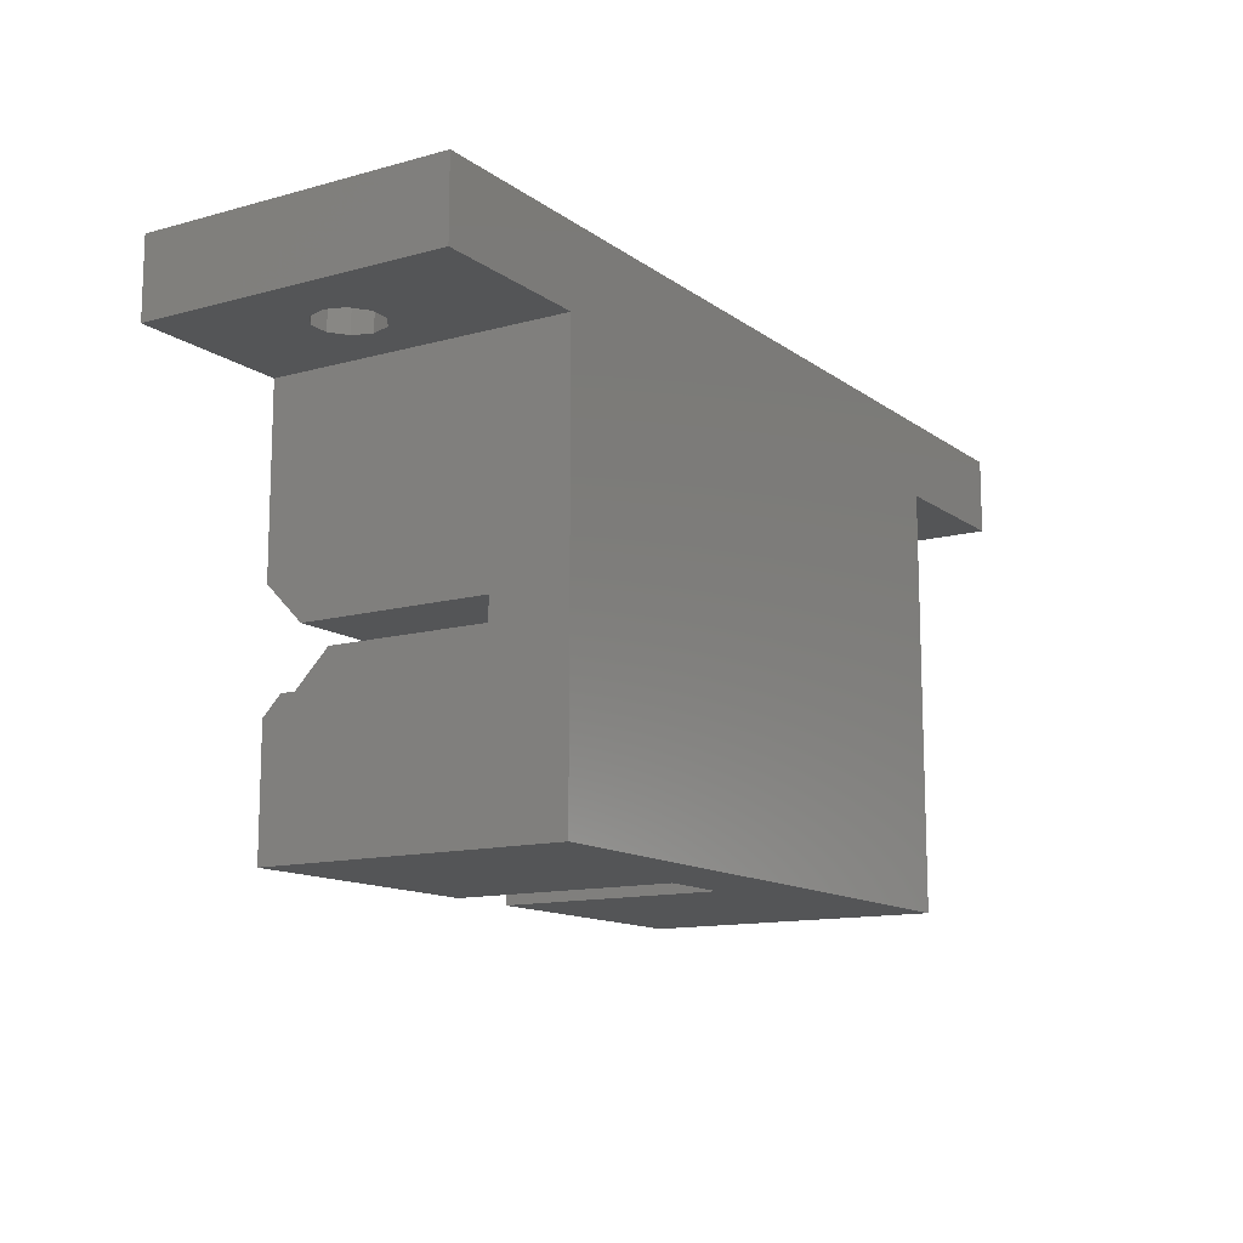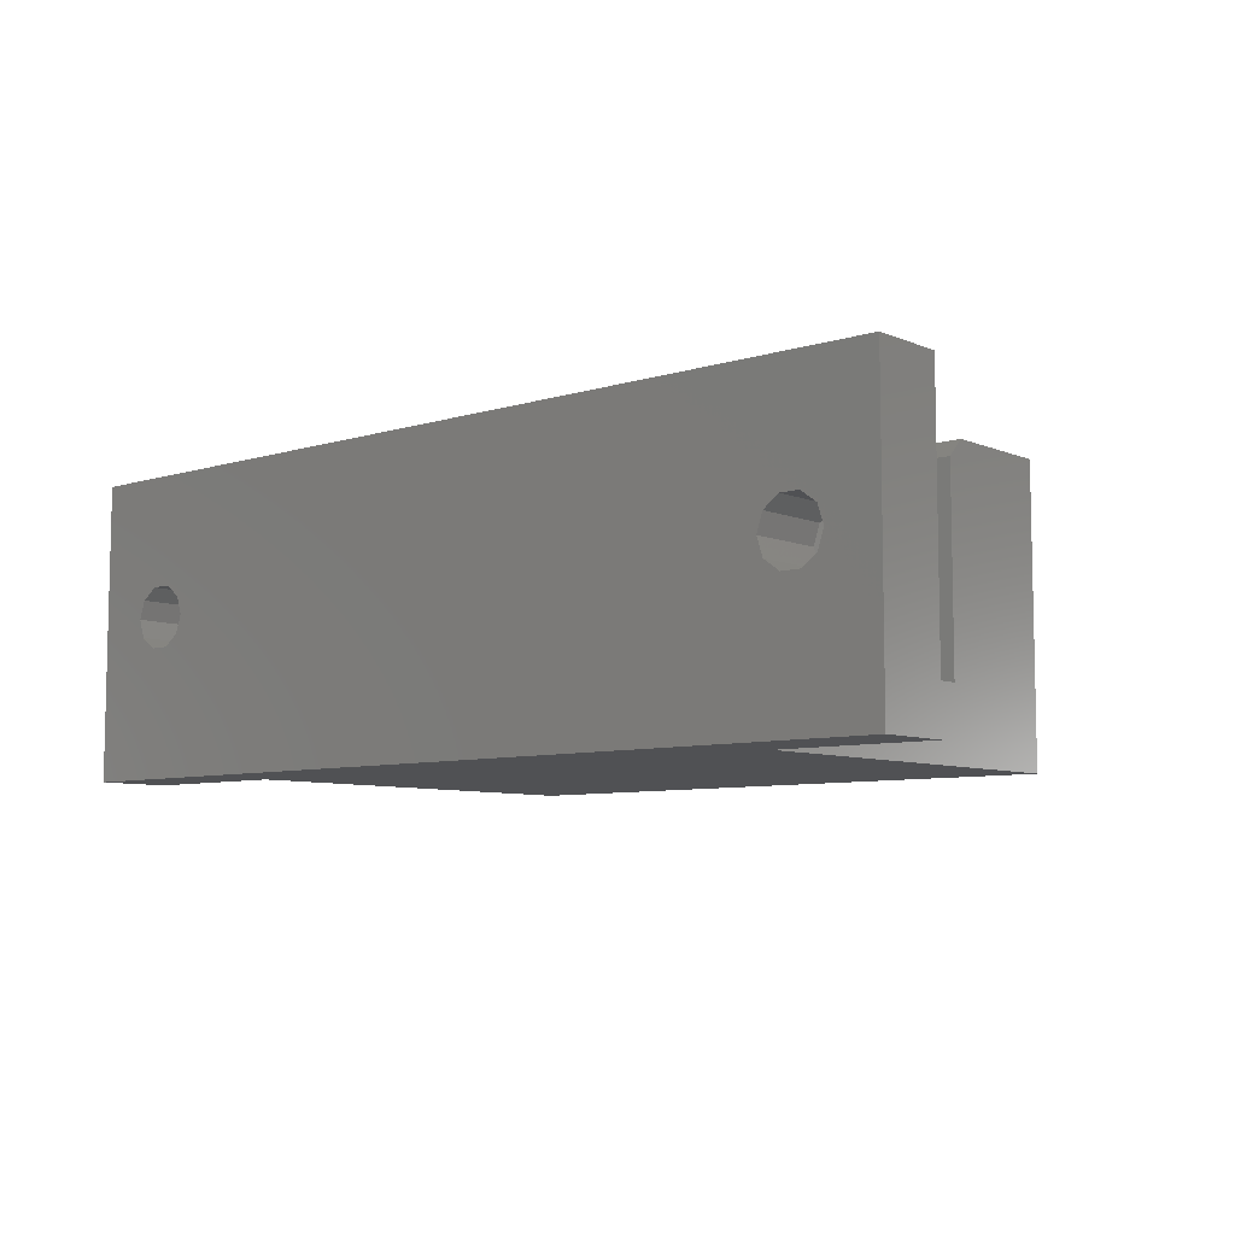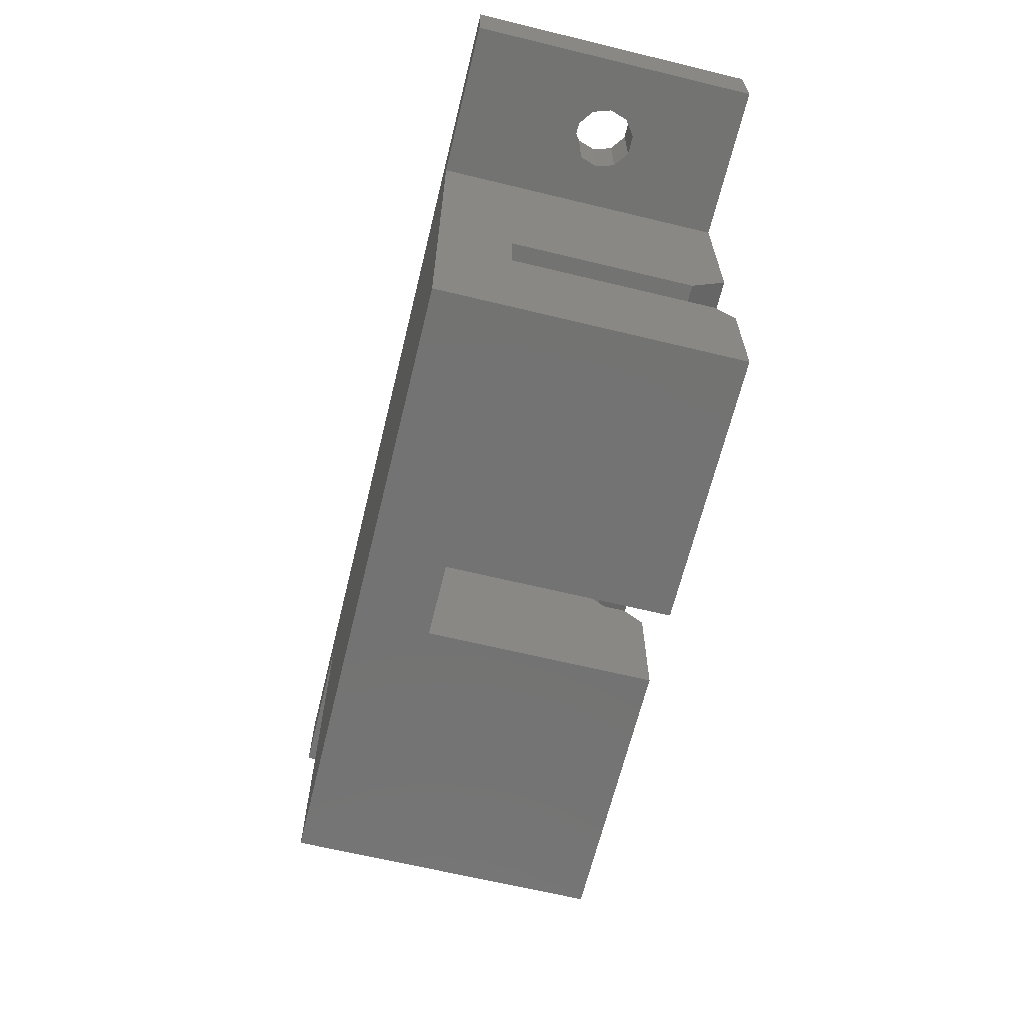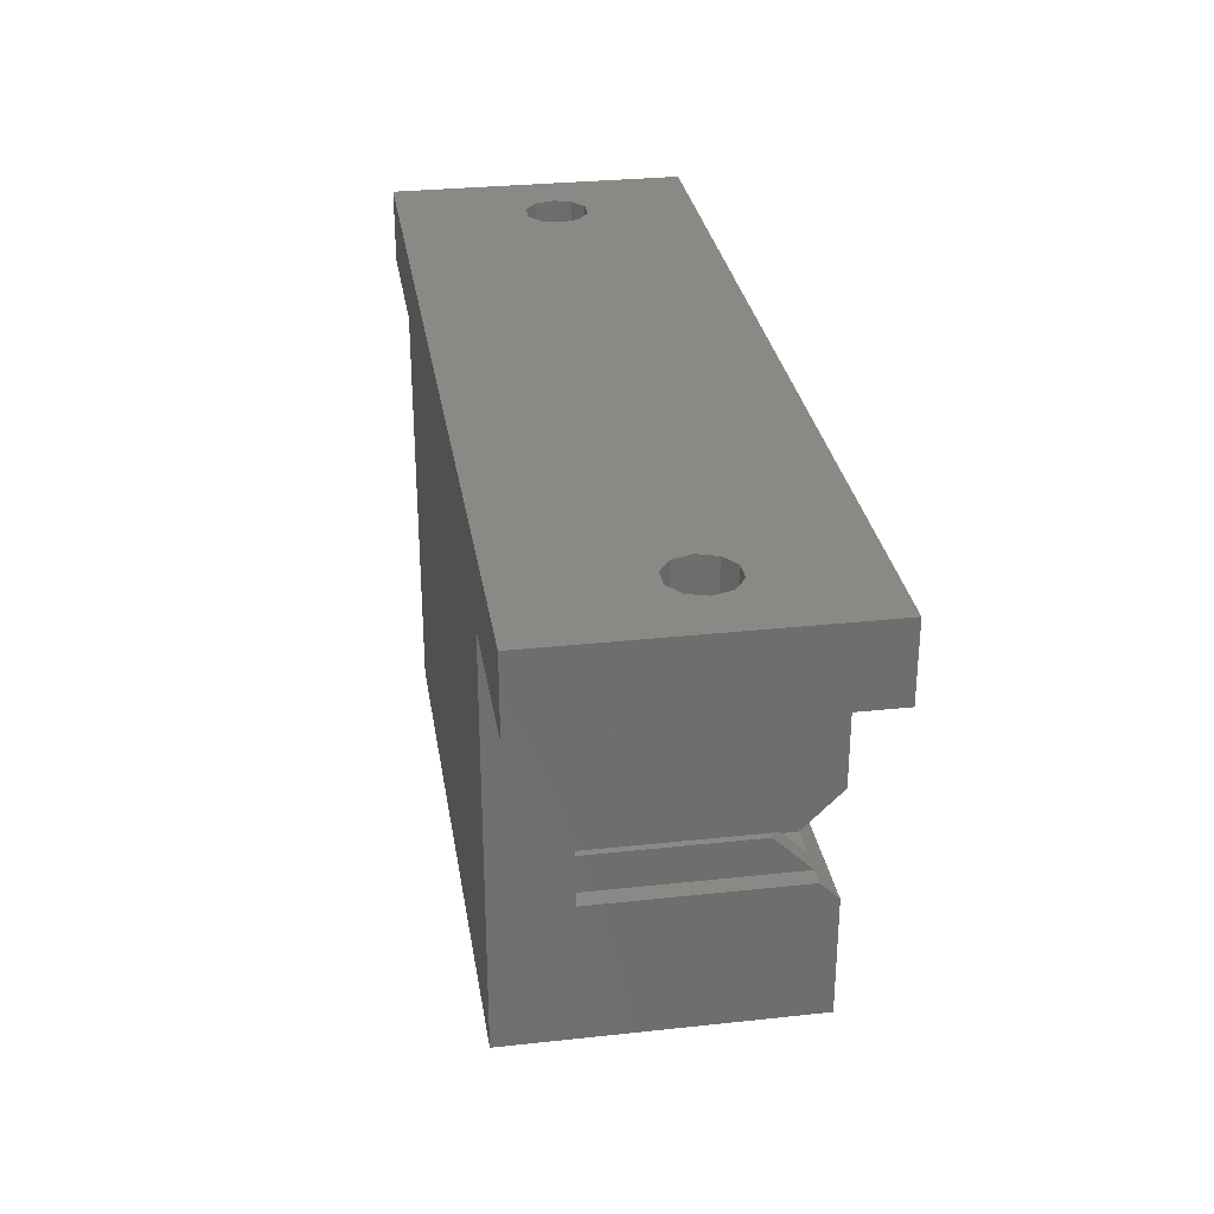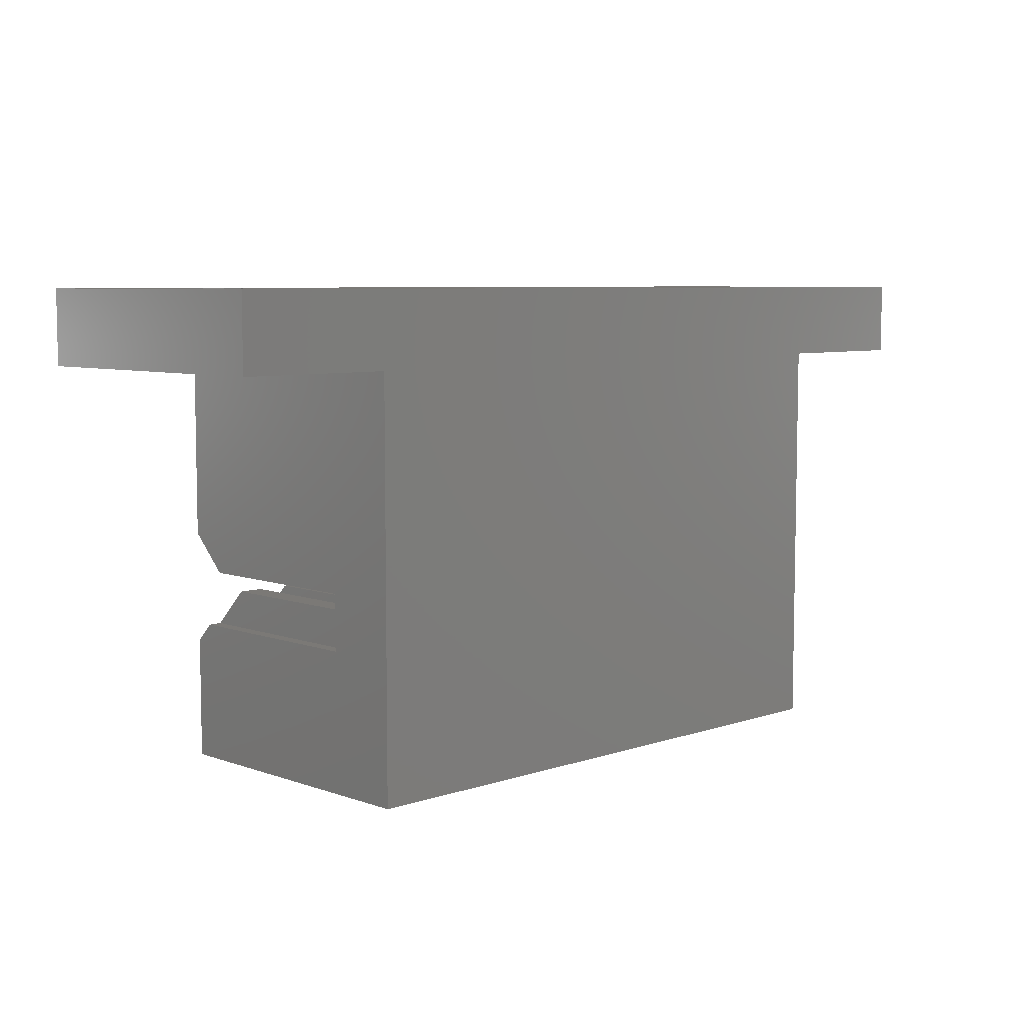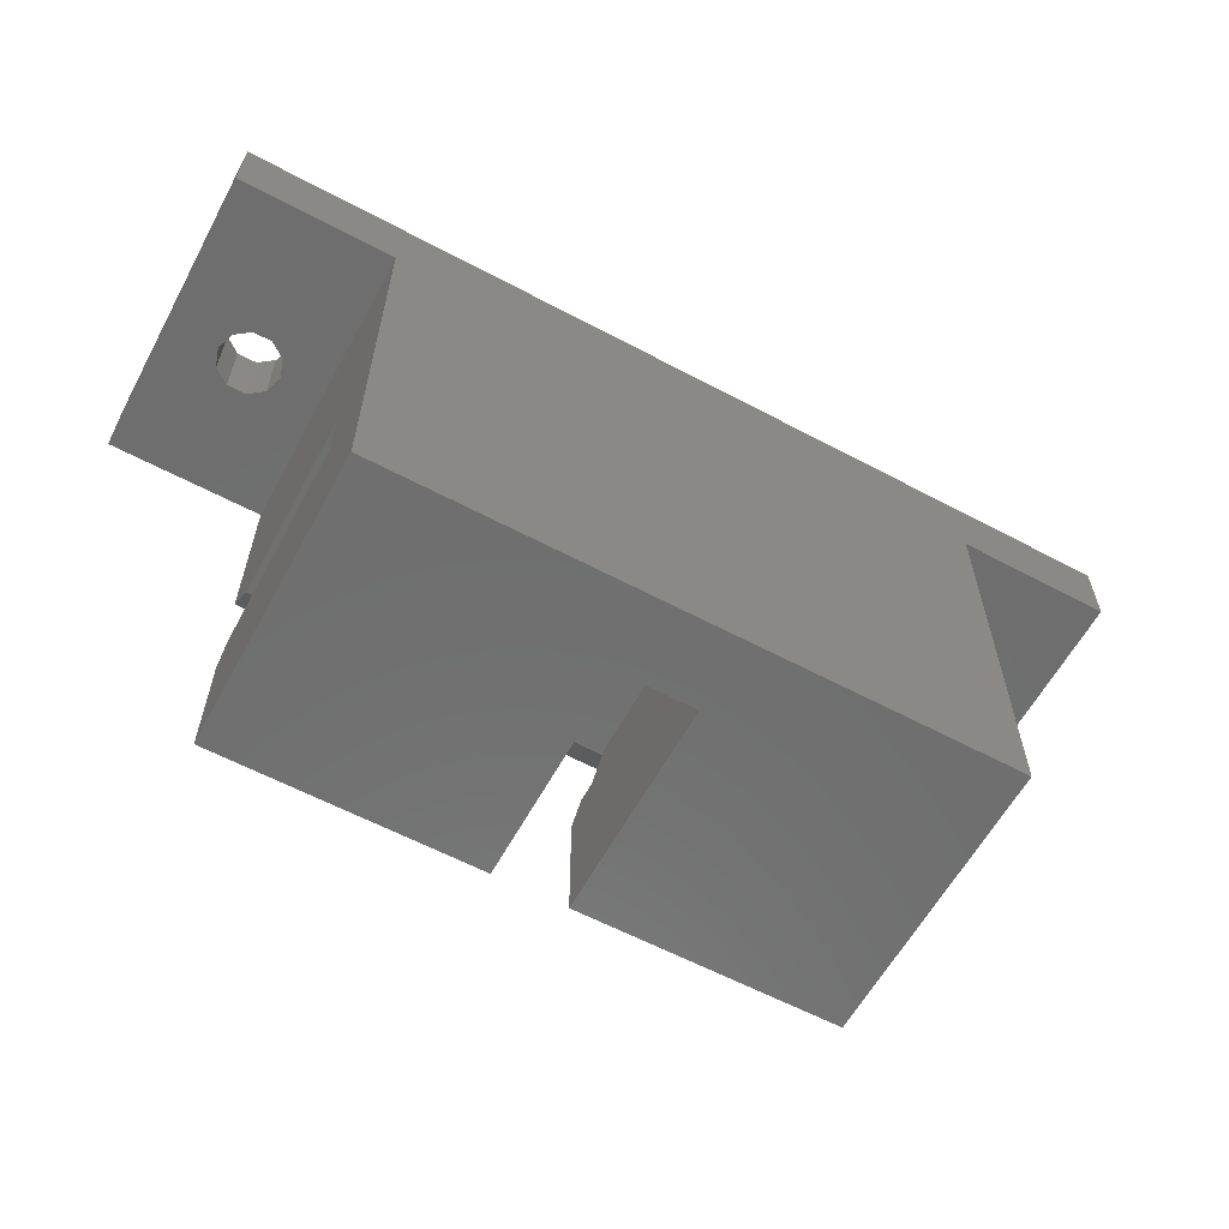
<metadata>
{"format":"stl","ext":"stl","renderer":"f3d","projection":"perspective","resolution":1024,"background":"white","views":[{"elev":-12.8,"azim":122.4,"up":"+Y"},{"elev":-7.5,"azim":-139.1,"up":"+Z"},{"elev":-65.2,"azim":-103.7,"up":"+Y"},{"elev":29.8,"azim":-99.0,"up":"+Y"},{"elev":6.8,"azim":135.8,"up":"+Y"},{"elev":-60.6,"azim":151.5,"up":"+Y"}]}
</metadata>
<code>
# stl→obj: 158 verts, 320 faces
v -41.5 10.5 3
v -41.5 22 15
v -41.5 22 -1
v -41.5 10.5 13
v -41.5 0 -1
v -41.5 0 15
v -41.5 7.5 14
v -41.5 7.5 3
v -41.5 6.5 15
v -41.5 12.5 15
v 0 26 15
v -8.5 22 15
v 0 22 15
v -8.5 12.5 15
v -50 26 15
v -50 22 15
v -27 0 15
v -27 6.5 15
v -23 6.5 15
v -8.5 0 15
v -8.5 6.5 15
v -23 0 15
v -8.5 7.5 14
v -8.5 10.5 13
v -8.5 10.5 3
v -8.5 22 -1
v -8.5 0 -1
v -8.5 7.5 3
v 0 26 -1
v 0 22 -1
v -50 26 -1
v -50 22 -1
v -27 0 3
v -23 0 3
v -44.12 26 8.499
v -5.875 26 8.499
v -44.97 26 9.117
v -6.2 26 7.5
v -43.8 26 7.5
v -5.875 26 6.501
v -44.12 26 6.501
v -5.025 26 5.883
v -5.025 26 9.117
v -3.975 26 9.117
v -3.125 26 8.499
v -2.8 26 7.5
v -3.975 26 5.883
v -44.97 26 5.883
v -3.125 26 6.501
v -46.03 26 9.117
v -46.88 26 8.499
v -47.2 26 7.5
v -46.88 26 6.501
v -46.03 26 5.883
v -46.03 22 9.117
v -46.88 22 8.499
v -47.2 22 7.5
v -46.03 22 5.883
v -46.88 22 6.501
v -44.97 22 9.117
v -44.12 22 8.499
v -43.8 22 7.5
v -44.97 22 5.883
v -44.12 22 6.501
v -3.975 22 9.117
v -5.025 22 9.117
v -5.875 22 8.499
v -6.2 22 7.5
v -5.025 22 5.883
v -3.975 22 5.883
v -5.875 22 6.501
v -3.125 22 8.499
v -2.8 22 7.5
v -3.125 22 6.501
v -9.2 9.5 3
v -10.5 9.5 3
v -12.2 9.5 3
v -10.5 7.5 3
v -13.5 9.5 3
v -15.2 9.5 3
v -13.5 7.5 3
v -16.5 9.5 3
v -18.2 9.5 3
v -16.5 7.5 3
v -19.5 9.5 3
v -21.2 9.5 3
v -19.5 7.5 3
v -22.5 9.5 3
v -23 7.5 3
v -22.5 7.5 3
v -27 7.5 3
v -27.2 9.5 3
v -28.5 9.5 3
v -30.2 9.5 3
v -28.5 7.5 3
v -31.5 9.5 3
v -33.2 9.5 3
v -31.5 7.5 3
v -34.5 9.5 3
v -36.2 9.5 3
v -34.5 7.5 3
v -37.5 9.5 3
v -39.2 9.5 3
v -37.5 7.5 3
v -40.5 9.5 3
v -40.5 7.5 3
v -9.2 7.5 3
v -12.2 7.5 3
v -15.2 7.5 3
v -18.2 7.5 3
v -21.2 7.5 3
v -27.2 7.5 3
v -30.2 7.5 3
v -33.2 7.5 3
v -36.2 7.5 3
v -39.2 7.5 3
v -9.2 9.5 12
v -9.2 7.5 14
v -12.2 9.5 12
v -12.2 7.5 14
v -10.5 9.5 12
v -10.5 7.5 14
v -15.2 9.5 12
v -15.2 7.5 14
v -13.5 9.5 12
v -13.5 7.5 14
v -18.2 9.5 12
v -18.2 7.5 14
v -16.5 9.5 12
v -16.5 7.5 14
v -21.2 9.5 12
v -21.2 7.5 14
v -19.5 9.5 12
v -19.5 7.5 14
v -22.5 9.5 12
v -22.5 7.5 14
v -23 7.5 14
v -27.2 9.5 12
v -27.2 7.5 14
v -27 7.5 14
v -30.2 9.5 12
v -30.2 7.5 14
v -28.5 9.5 12
v -28.5 7.5 14
v -33.2 9.5 12
v -33.2 7.5 14
v -31.5 9.5 12
v -31.5 7.5 14
v -36.2 9.5 12
v -36.2 7.5 14
v -34.5 9.5 12
v -34.5 7.5 14
v -39.2 9.5 12
v -39.2 7.5 14
v -37.5 9.5 12
v -37.5 7.5 14
v -40.5 9.5 12
v -40.5 7.5 14
f 1 2 3
f 4 2 1
f 5 1 3
f 6 7 8
f 1 5 8
f 6 8 5
f 7 6 9
f 2 4 10
f 11 12 13
f 12 2 14
f 11 2 12
f 15 2 11
f 2 15 16
f 14 2 10
f 9 17 18
f 17 9 6
f 19 20 21
f 20 19 22
f 20 23 21
f 24 12 14
f 12 24 25
f 12 25 26
f 27 25 28
f 23 20 28
f 25 27 26
f 27 28 20
f 27 5 26
f 26 29 30
f 3 26 5
f 3 29 26
f 31 3 32
f 3 31 29
f 6 33 17
f 33 5 34
f 5 33 6
f 34 20 22
f 34 27 20
f 27 34 5
f 35 15 36
f 15 35 37
f 38 35 36
f 38 39 35
f 40 39 38
f 40 41 39
f 29 40 42
f 40 29 41
f 43 11 44
f 11 45 44
f 11 46 45
f 29 46 11
f 29 42 47
f 31 41 29
f 41 31 48
f 49 29 47
f 46 29 49
f 36 11 43
f 11 36 15
f 50 15 37
f 51 15 50
f 52 15 51
f 31 52 53
f 52 31 15
f 54 31 53
f 48 31 54
f 32 15 31
f 15 32 16
f 13 29 11
f 29 13 30
f 16 55 2
f 16 56 55
f 16 57 56
f 32 57 16
f 3 58 32
f 59 32 58
f 57 32 59
f 60 2 55
f 61 2 60
f 62 2 61
f 58 3 63
f 62 3 2
f 64 3 62
f 63 3 64
f 65 12 66
f 12 67 66
f 12 68 67
f 69 26 70
f 71 26 69
f 68 26 71
f 26 68 12
f 12 65 13
f 72 13 65
f 73 13 72
f 30 73 74
f 30 70 26
f 73 30 13
f 70 30 74
f 1 24 4
f 24 1 25
f 25 75 28
f 25 76 75
f 76 77 78
f 25 77 76
f 25 79 77
f 79 80 81
f 25 80 79
f 25 82 80
f 82 83 84
f 25 83 82
f 25 85 83
f 85 86 87
f 25 86 85
f 25 88 86
f 88 89 90
f 89 91 34
f 92 89 88
f 89 92 91
f 25 92 88
f 1 92 25
f 93 94 95
f 92 1 93
f 93 1 94
f 96 97 98
f 94 1 96
f 96 1 97
f 99 100 101
f 97 1 99
f 99 1 100
f 102 103 104
f 100 1 102
f 102 1 103
f 103 1 105
f 8 105 1
f 105 8 106
f 28 75 107
f 78 77 108
f 81 80 109
f 84 83 110
f 87 86 111
f 34 91 33
f 91 92 112
f 95 94 113
f 98 97 114
f 101 100 115
f 104 103 116
f 107 117 118
f 117 107 75
f 28 118 23
f 118 28 107
f 108 119 120
f 119 108 77
f 78 121 76
f 121 78 122
f 78 120 122
f 120 78 108
f 109 123 124
f 123 109 80
f 81 125 79
f 125 81 126
f 81 124 126
f 124 81 109
f 110 127 128
f 127 110 83
f 84 129 82
f 129 84 130
f 84 128 130
f 128 84 110
f 111 131 132
f 131 111 86
f 87 133 85
f 133 87 134
f 87 132 134
f 132 87 111
f 90 135 88
f 135 90 136
f 90 137 136
f 137 90 89
f 112 138 139
f 138 112 92
f 91 139 140
f 139 91 112
f 113 141 142
f 141 113 94
f 95 143 93
f 143 95 144
f 95 142 144
f 142 95 113
f 114 145 146
f 145 114 97
f 98 147 96
f 147 98 148
f 98 146 148
f 146 98 114
f 115 149 150
f 149 115 100
f 101 151 99
f 151 101 152
f 101 150 152
f 150 101 115
f 116 153 154
f 153 116 103
f 104 155 102
f 155 104 156
f 104 154 156
f 154 104 116
f 106 157 105
f 157 106 158
f 106 7 158
f 7 106 8
f 103 157 153
f 157 103 105
f 100 155 149
f 155 100 102
f 97 151 145
f 151 97 99
f 94 147 141
f 147 94 96
f 92 143 138
f 143 92 93
f 86 135 131
f 135 86 88
f 83 133 127
f 133 83 85
f 80 129 123
f 129 80 82
f 77 125 119
f 125 77 79
f 75 121 117
f 121 75 76
f 4 14 10
f 14 4 24
f 153 158 154
f 158 153 157
f 149 156 150
f 156 149 155
f 145 152 146
f 152 145 151
f 141 148 142
f 148 141 147
f 138 144 139
f 144 138 143
f 139 18 140
f 144 18 139
f 142 18 144
f 148 18 142
f 146 18 148
f 152 18 146
f 18 152 9
f 150 9 152
f 156 9 150
f 154 9 156
f 158 9 154
f 9 158 7
f 131 136 132
f 136 131 135
f 127 134 128
f 134 127 133
f 123 130 124
f 130 123 129
f 119 126 120
f 126 119 125
f 117 122 118
f 122 117 121
f 118 21 23
f 122 21 118
f 120 21 122
f 126 21 120
f 124 21 126
f 21 124 19
f 130 19 124
f 128 19 130
f 134 19 128
f 132 19 134
f 136 19 132
f 19 136 137
f 17 140 18
f 140 17 33
f 140 33 91
f 34 137 89
f 22 137 34
f 137 22 19
f 74 46 49
f 46 74 73
f 68 40 38
f 40 68 71
f 66 44 65
f 44 66 43
f 42 70 47
f 70 42 69
f 47 74 49
f 74 47 70
f 40 69 42
f 69 40 71
f 73 45 46
f 45 73 72
f 65 45 72
f 45 65 44
f 67 43 66
f 43 67 36
f 67 38 36
f 38 67 68
f 64 39 41
f 39 64 62
f 57 53 52
f 53 57 59
f 55 37 60
f 37 55 50
f 54 63 48
f 63 54 58
f 48 64 41
f 64 48 63
f 53 58 54
f 58 53 59
f 56 52 51
f 52 56 57
f 60 35 61
f 35 60 37
f 56 50 55
f 50 56 51
f 62 35 39
f 35 62 61

</code>
